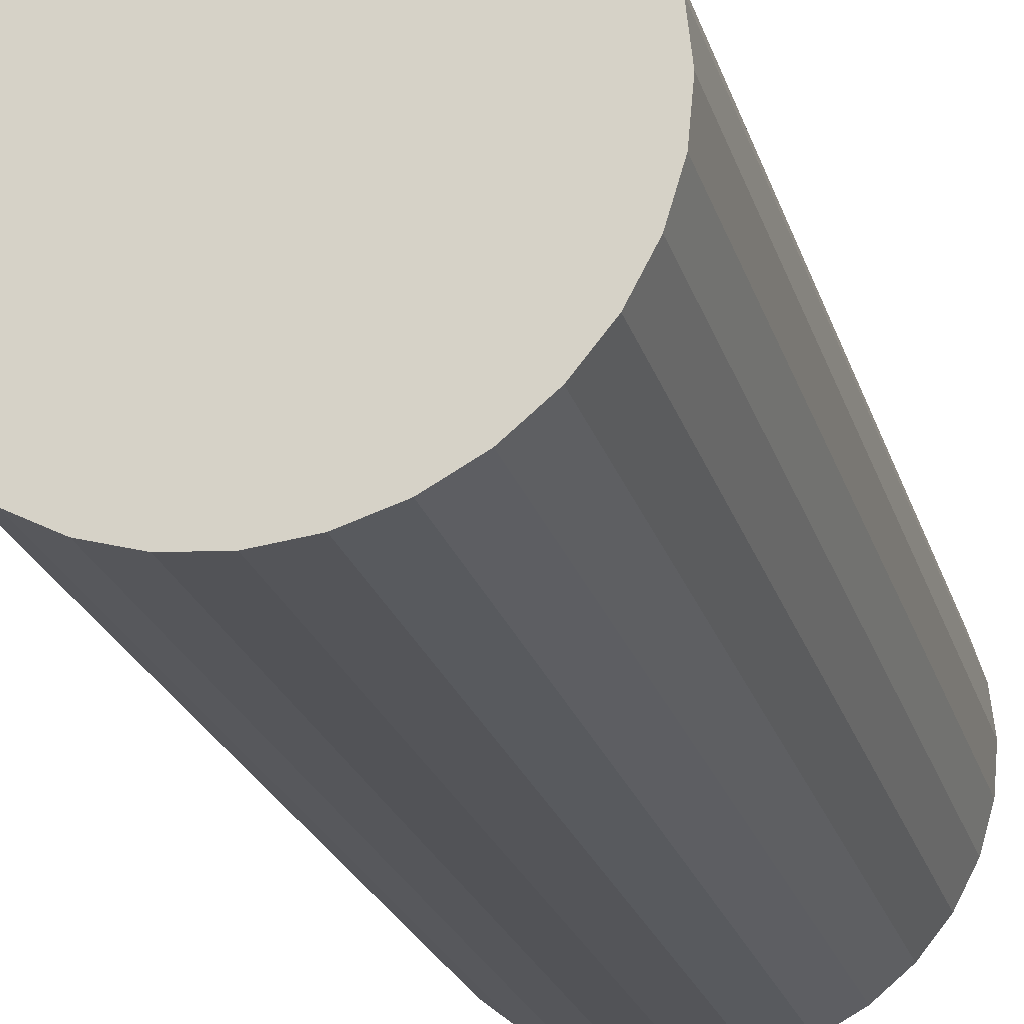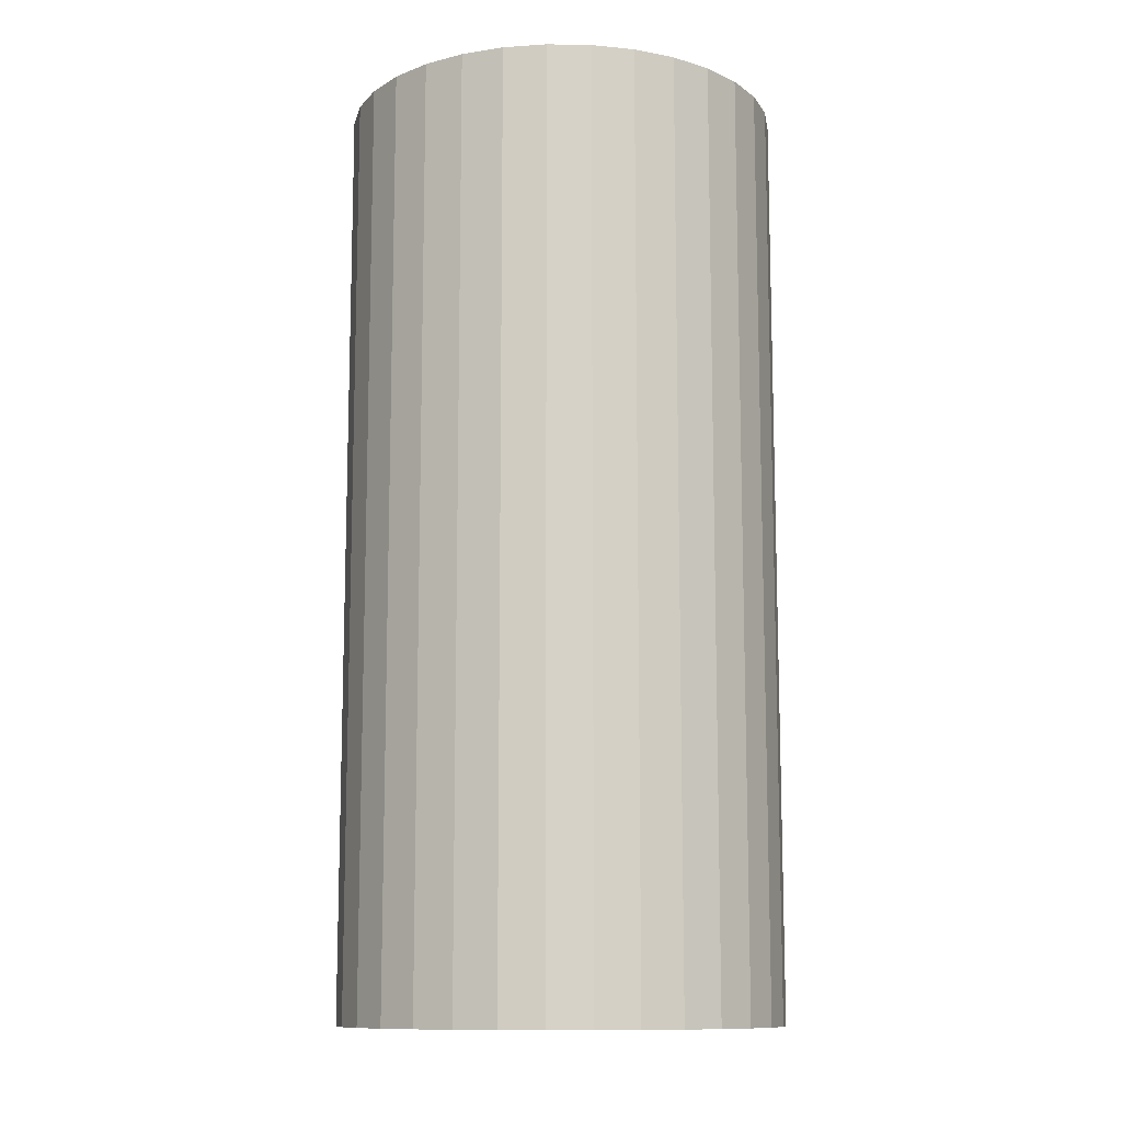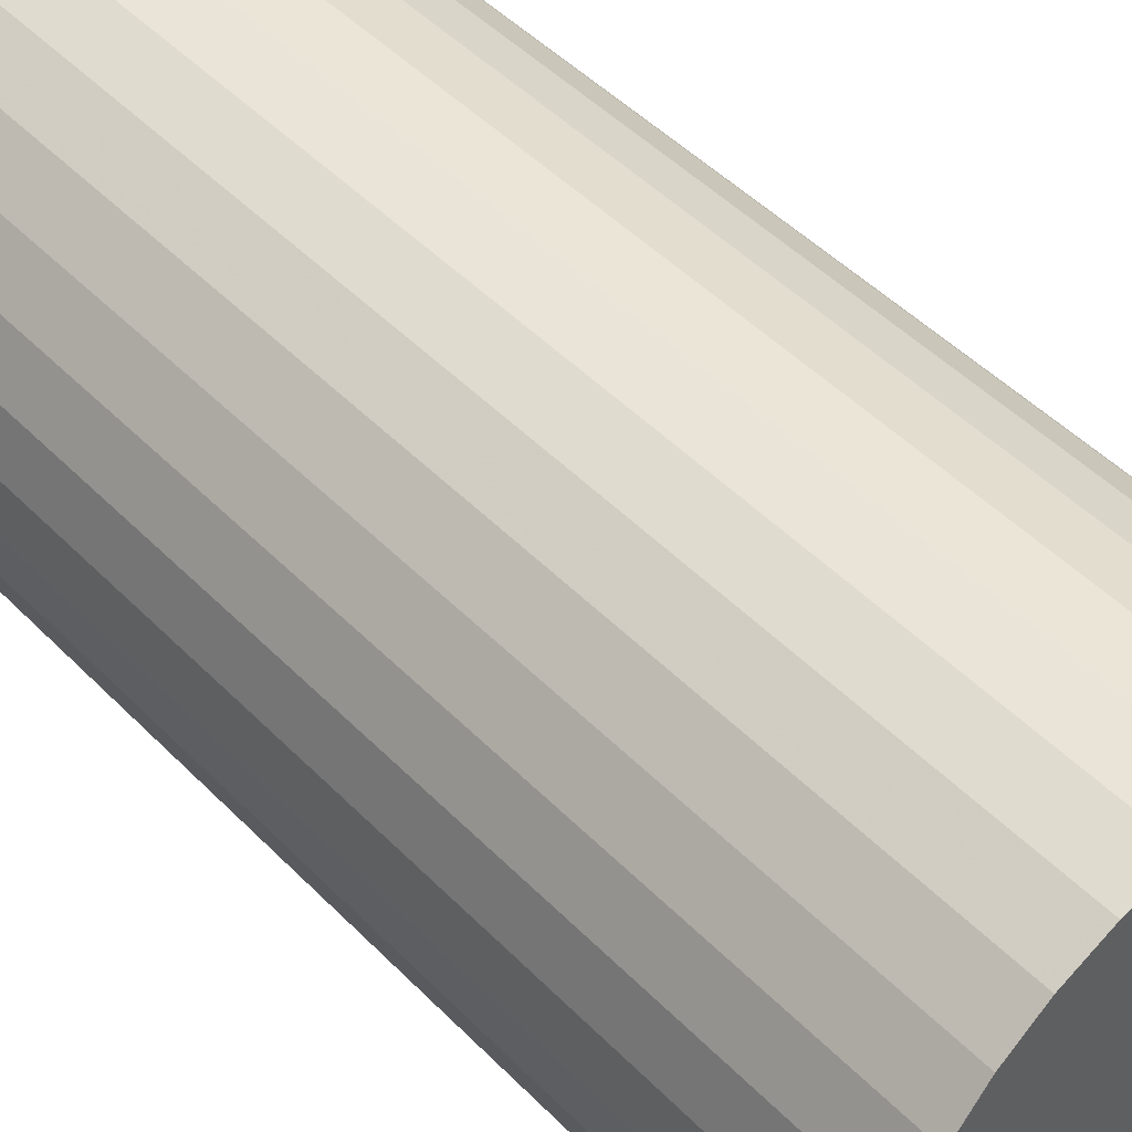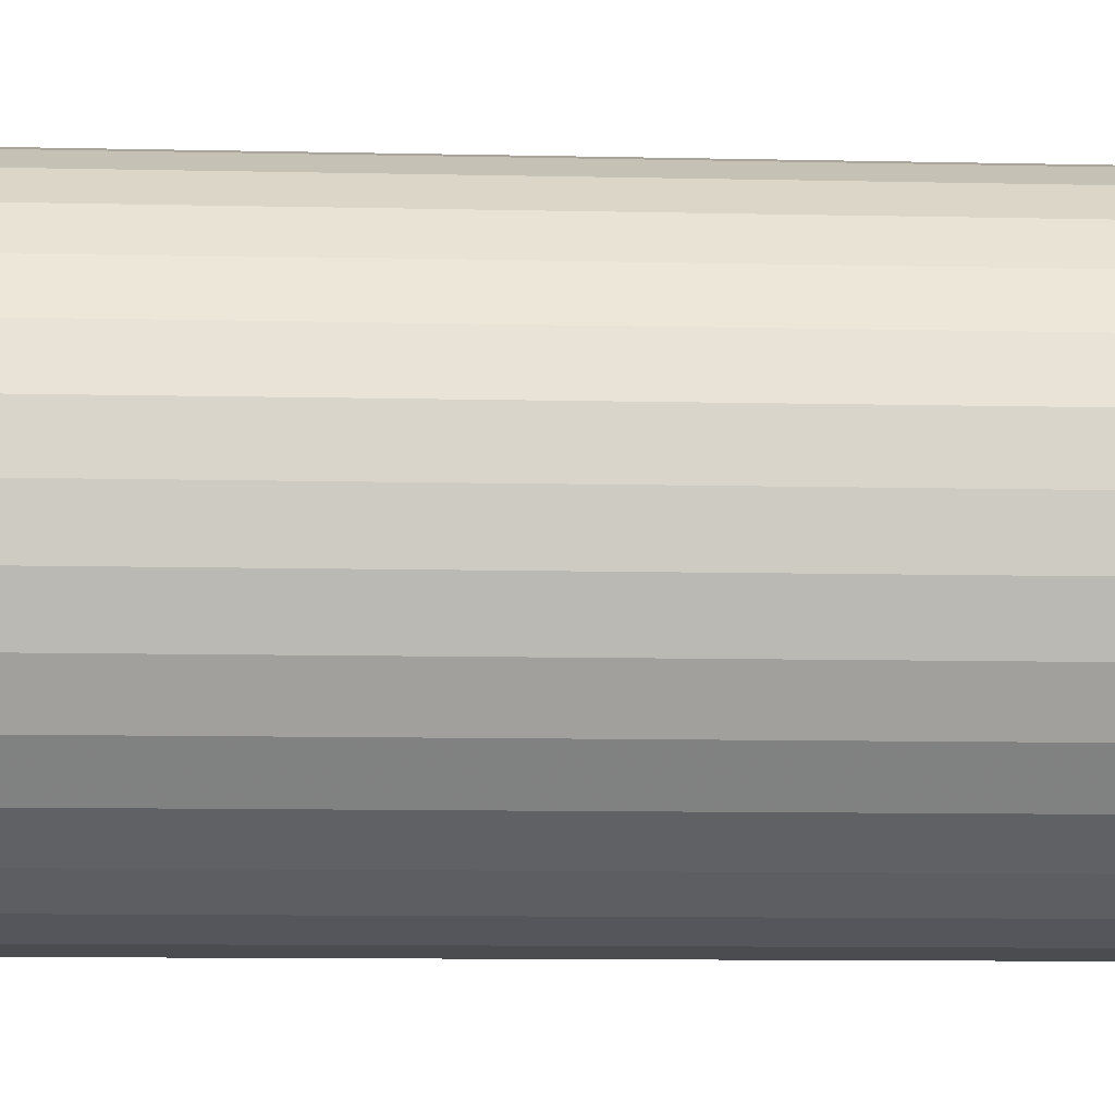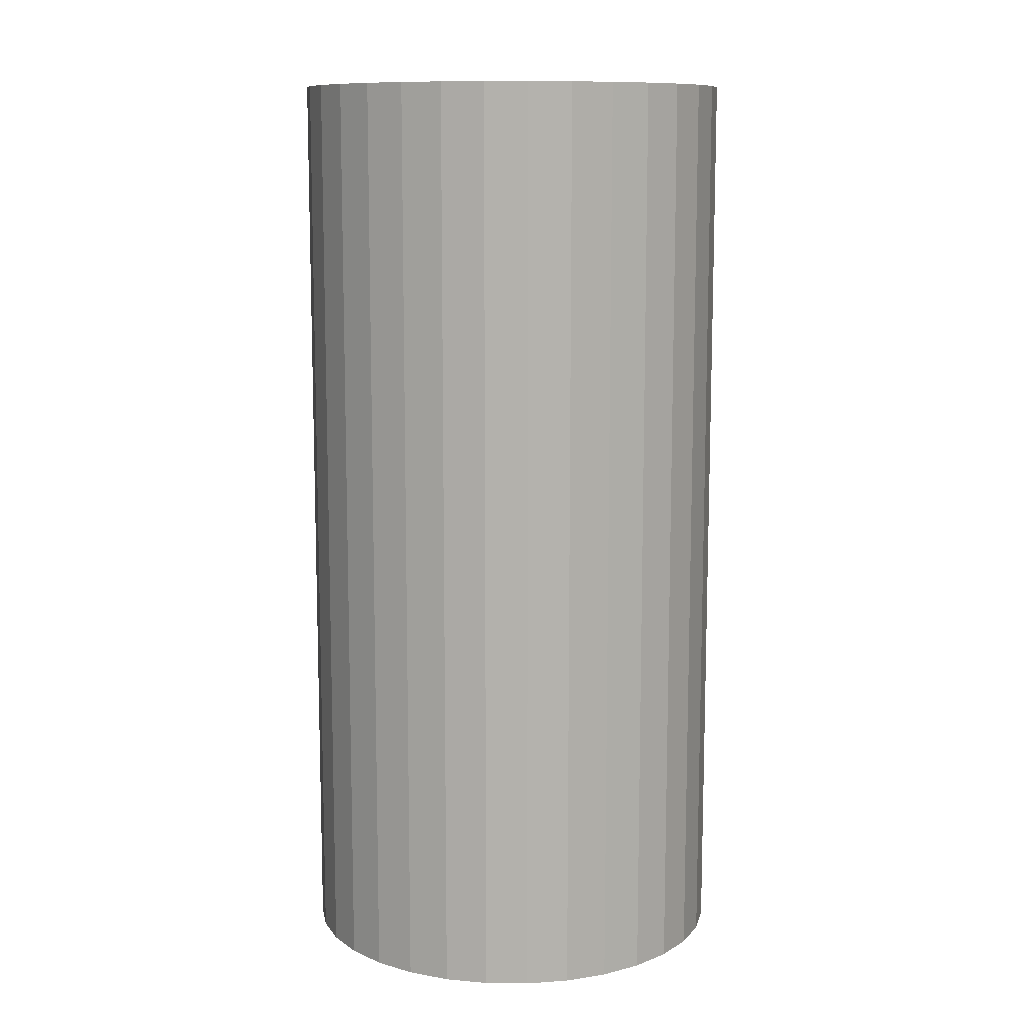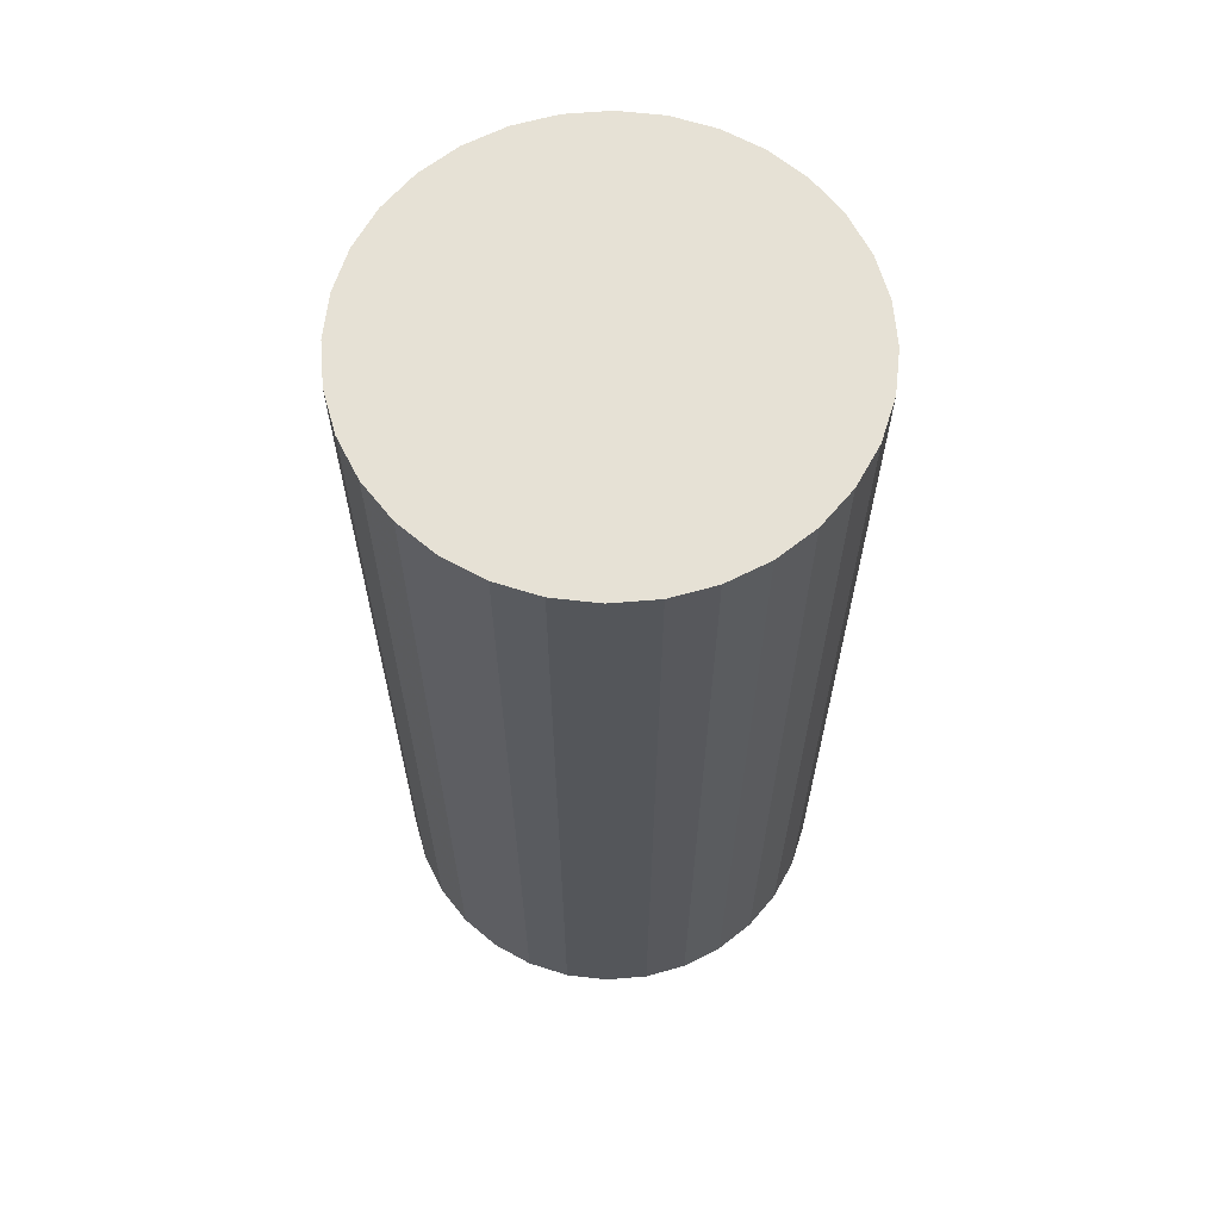
<metadata>
{"format":"obj","ext":"obj","renderer":"f3d","projection":"perspective","resolution":1024,"background":"white","views":[{"elev":-24.1,"azim":15.7,"up":"+Y"},{"elev":-11.4,"azim":71.1,"up":"+Z"},{"elev":46.2,"azim":-40.8,"up":"+Y"},{"elev":-9.5,"azim":-93.5,"up":"+Y"},{"elev":10.7,"azim":-127.9,"up":"+Z"},{"elev":64.2,"azim":102.2,"up":"+Z"}]}
</metadata>
<code>
v 0 0 -0.04292
v 0.02028 0 -0.04292
v 0.02028 0 0.04292
v 0 0 0.04292
v 0.01989 0.003956 -0.04292
v 0.01989 0.003956 0.04292
v 0.01873 0.00776 -0.04292
v 0.01873 0.00776 0.04292
v 0.01686 0.01127 -0.04292
v 0.01686 0.01127 0.04292
v 0.01434 0.01434 -0.04292
v 0.01434 0.01434 0.04292
v 0.01127 0.01686 -0.04292
v 0.01127 0.01686 0.04292
v 0.00776 0.01873 -0.04292
v 0.00776 0.01873 0.04292
v 0.003956 0.01989 -0.04292
v 0.003956 0.01989 0.04292
v 0 0.02028 -0.04292
v 0 0.02028 0.04292
v -0.003956 0.01989 -0.04292
v -0.003956 0.01989 0.04292
v -0.00776 0.01873 -0.04292
v -0.00776 0.01873 0.04292
v -0.01127 0.01686 -0.04292
v -0.01127 0.01686 0.04292
v -0.01434 0.01434 -0.04292
v -0.01434 0.01434 0.04292
v -0.01686 0.01127 -0.04292
v -0.01686 0.01127 0.04292
v -0.01873 0.00776 -0.04292
v -0.01873 0.00776 0.04292
v -0.01989 0.003956 -0.04292
v -0.01989 0.003956 0.04292
v -0.02028 0 -0.04292
v -0.02028 0 0.04292
v -0.01989 -0.003956 -0.04292
v -0.01989 -0.003956 0.04292
v -0.01873 -0.00776 -0.04292
v -0.01873 -0.00776 0.04292
v -0.01686 -0.01127 -0.04292
v -0.01686 -0.01127 0.04292
v -0.01434 -0.01434 -0.04292
v -0.01434 -0.01434 0.04292
v -0.01127 -0.01686 -0.04292
v -0.01127 -0.01686 0.04292
v -0.00776 -0.01873 -0.04292
v -0.00776 -0.01873 0.04292
v -0.003956 -0.01989 -0.04292
v -0.003956 -0.01989 0.04292
v -0 -0.02028 -0.04292
v -0 -0.02028 0.04292
v 0.003956 -0.01989 -0.04292
v 0.003956 -0.01989 0.04292
v 0.00776 -0.01873 -0.04292
v 0.00776 -0.01873 0.04292
v 0.01127 -0.01686 -0.04292
v 0.01127 -0.01686 0.04292
v 0.01434 -0.01434 -0.04292
v 0.01434 -0.01434 0.04292
v 0.01686 -0.01127 -0.04292
v 0.01686 -0.01127 0.04292
v 0.01873 -0.00776 -0.04292
v 0.01873 -0.00776 0.04292
v 0.01989 -0.003956 -0.04292
v 0.01989 -0.003956 0.04292
f 2 1 5
f 2 5 3
f 3 5 6
f 3 6 4
f 5 1 7
f 5 7 6
f 6 7 8
f 6 8 4
f 7 1 9
f 7 9 8
f 8 9 10
f 8 10 4
f 9 1 11
f 9 11 10
f 10 11 12
f 10 12 4
f 11 1 13
f 11 13 12
f 12 13 14
f 12 14 4
f 13 1 15
f 13 15 14
f 14 15 16
f 14 16 4
f 15 1 17
f 15 17 16
f 16 17 18
f 16 18 4
f 17 1 19
f 17 19 18
f 18 19 20
f 18 20 4
f 19 1 21
f 19 21 20
f 20 21 22
f 20 22 4
f 21 1 23
f 21 23 22
f 22 23 24
f 22 24 4
f 23 1 25
f 23 25 24
f 24 25 26
f 24 26 4
f 25 1 27
f 25 27 26
f 26 27 28
f 26 28 4
f 27 1 29
f 27 29 28
f 28 29 30
f 28 30 4
f 29 1 31
f 29 31 30
f 30 31 32
f 30 32 4
f 31 1 33
f 31 33 32
f 32 33 34
f 32 34 4
f 33 1 35
f 33 35 34
f 34 35 36
f 34 36 4
f 35 1 37
f 35 37 36
f 36 37 38
f 36 38 4
f 37 1 39
f 37 39 38
f 38 39 40
f 38 40 4
f 39 1 41
f 39 41 40
f 40 41 42
f 40 42 4
f 41 1 43
f 41 43 42
f 42 43 44
f 42 44 4
f 43 1 45
f 43 45 44
f 44 45 46
f 44 46 4
f 45 1 47
f 45 47 46
f 46 47 48
f 46 48 4
f 47 1 49
f 47 49 48
f 48 49 50
f 48 50 4
f 49 1 51
f 49 51 50
f 50 51 52
f 50 52 4
f 51 1 53
f 51 53 52
f 52 53 54
f 52 54 4
f 53 1 55
f 53 55 54
f 54 55 56
f 54 56 4
f 55 1 57
f 55 57 56
f 56 57 58
f 56 58 4
f 57 1 59
f 57 59 58
f 58 59 60
f 58 60 4
f 59 1 61
f 59 61 60
f 60 61 62
f 60 62 4
f 61 1 63
f 61 63 62
f 62 63 64
f 62 64 4
f 63 1 65
f 63 65 64
f 64 65 66
f 64 66 4
f 65 1 2
f 65 2 66
f 66 2 3
f 66 3 4

</code>
